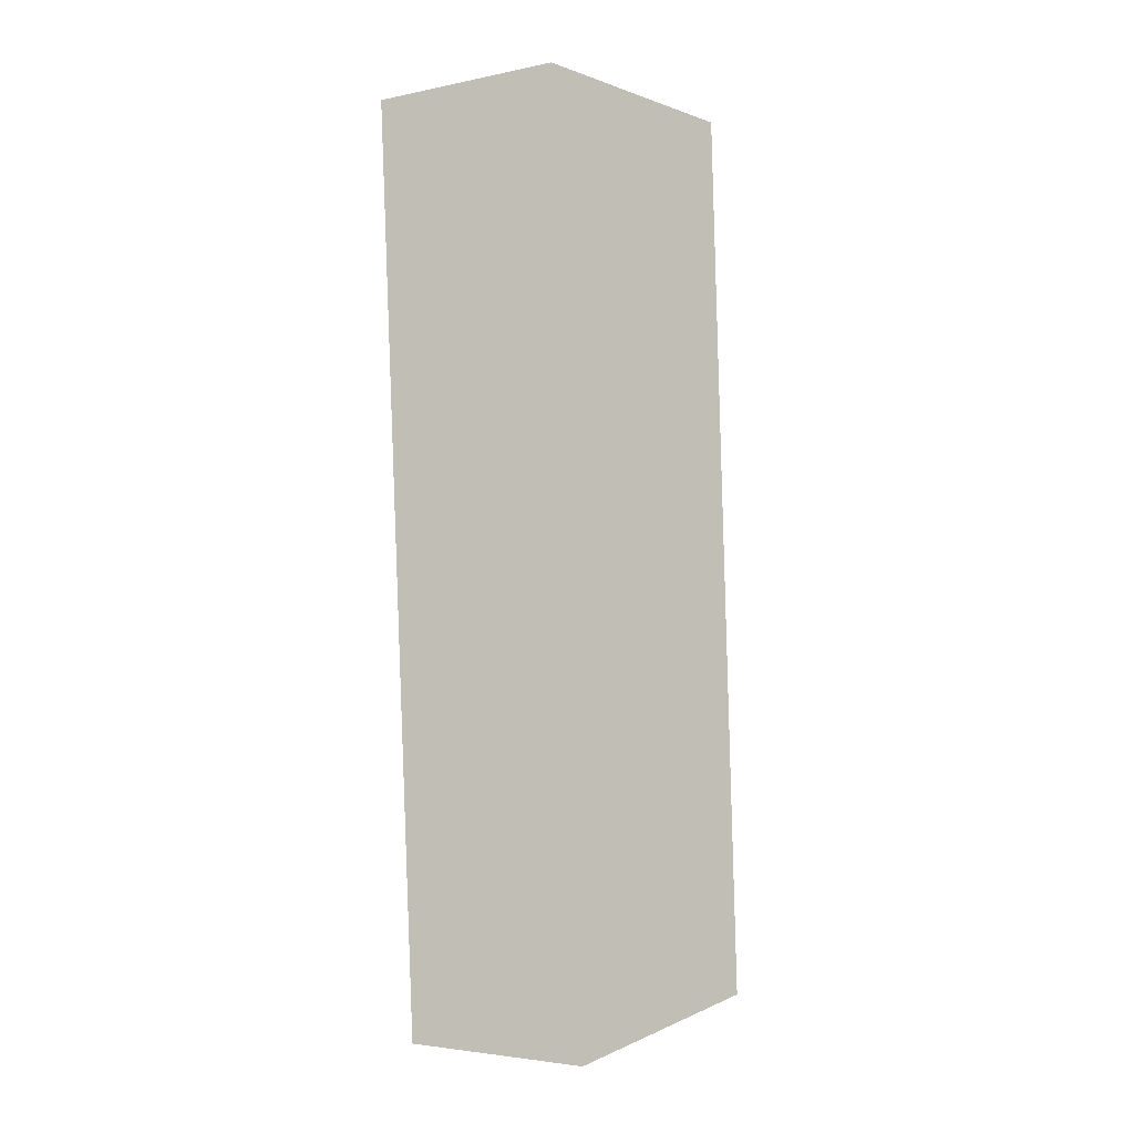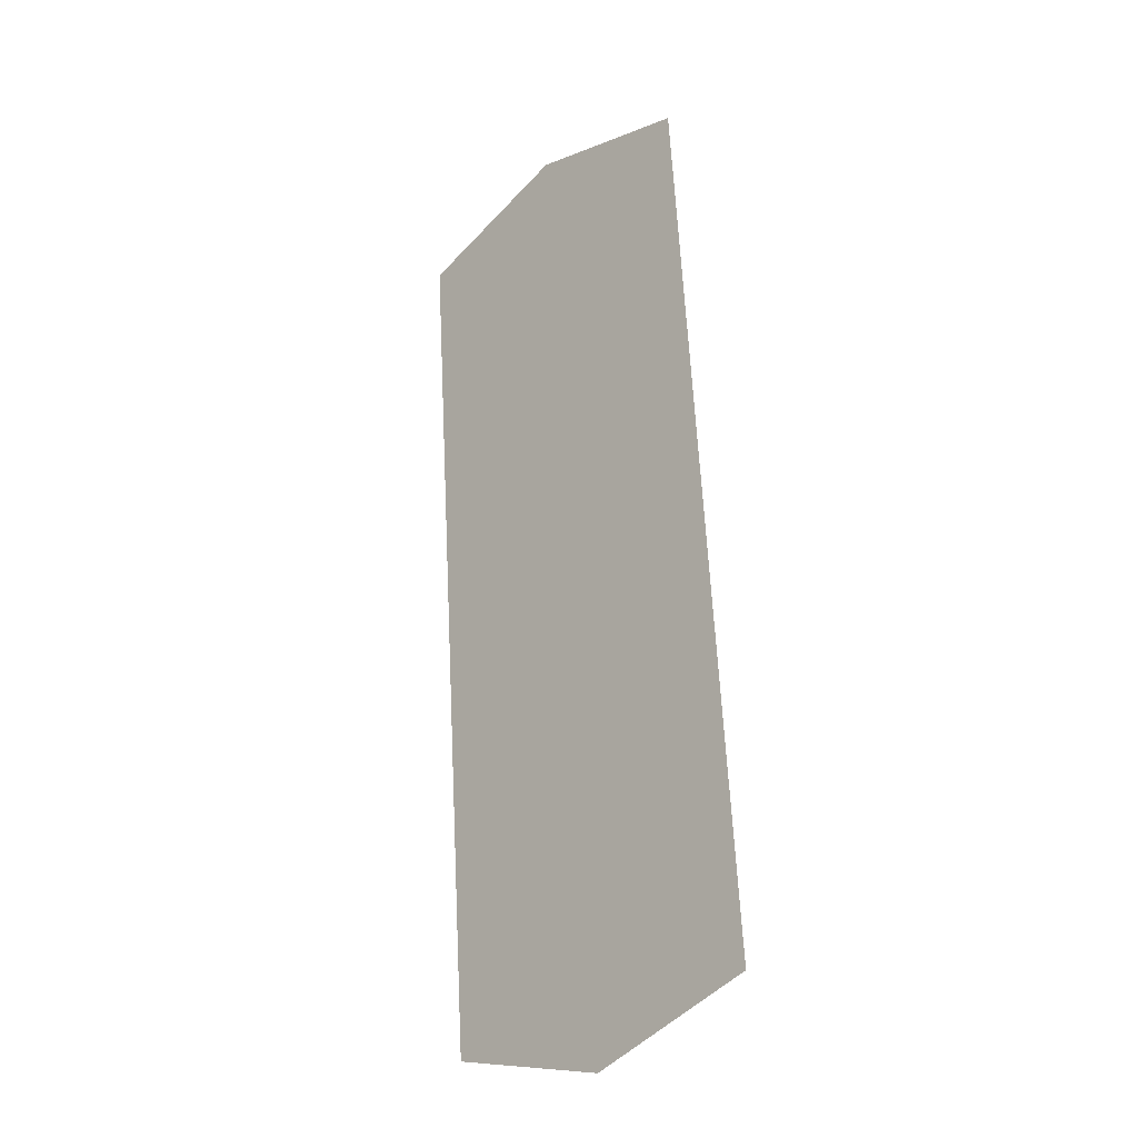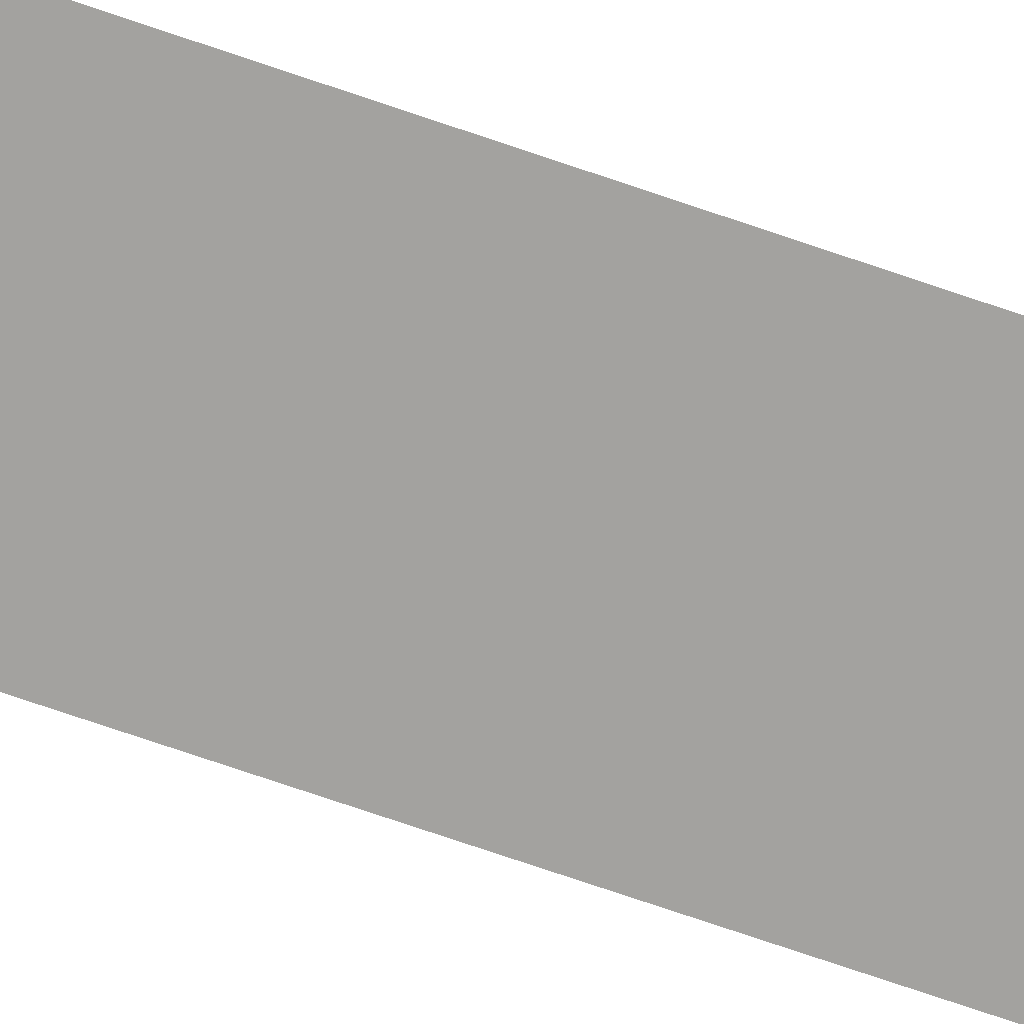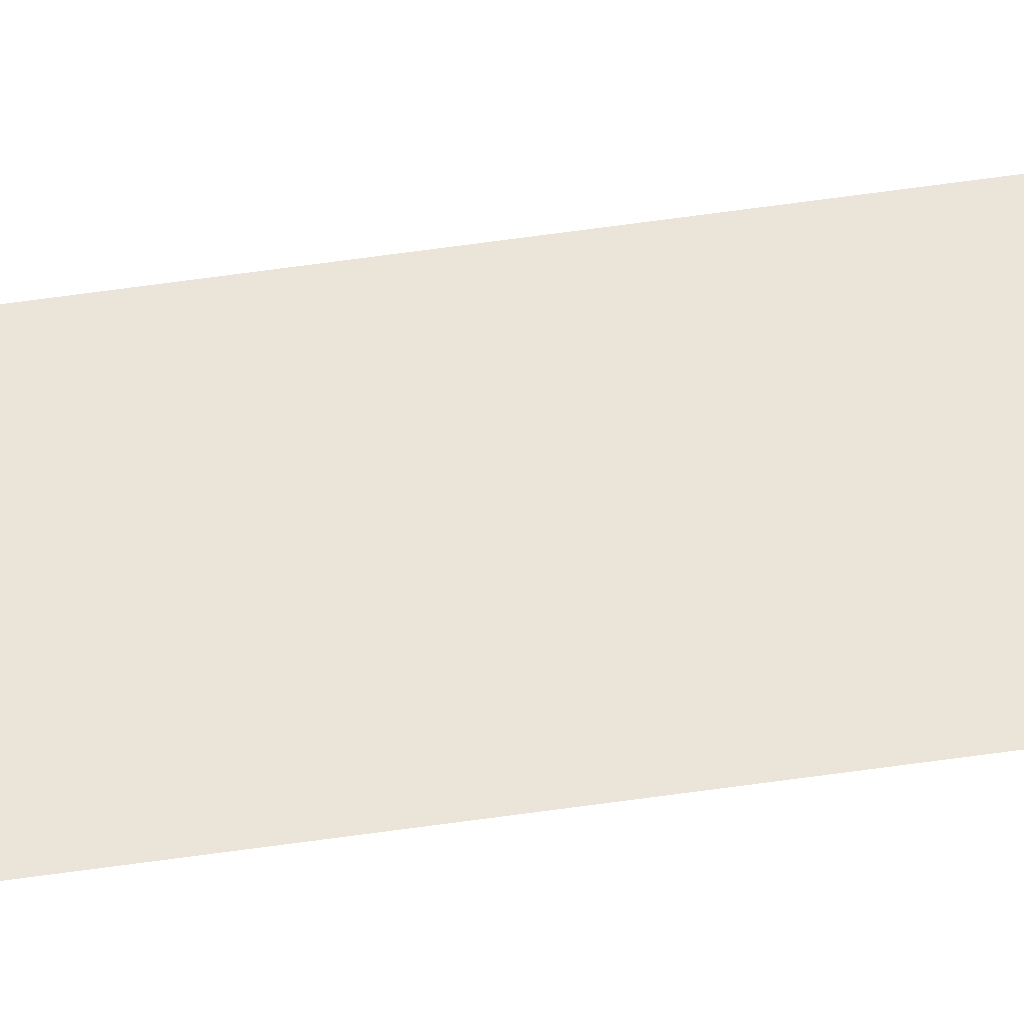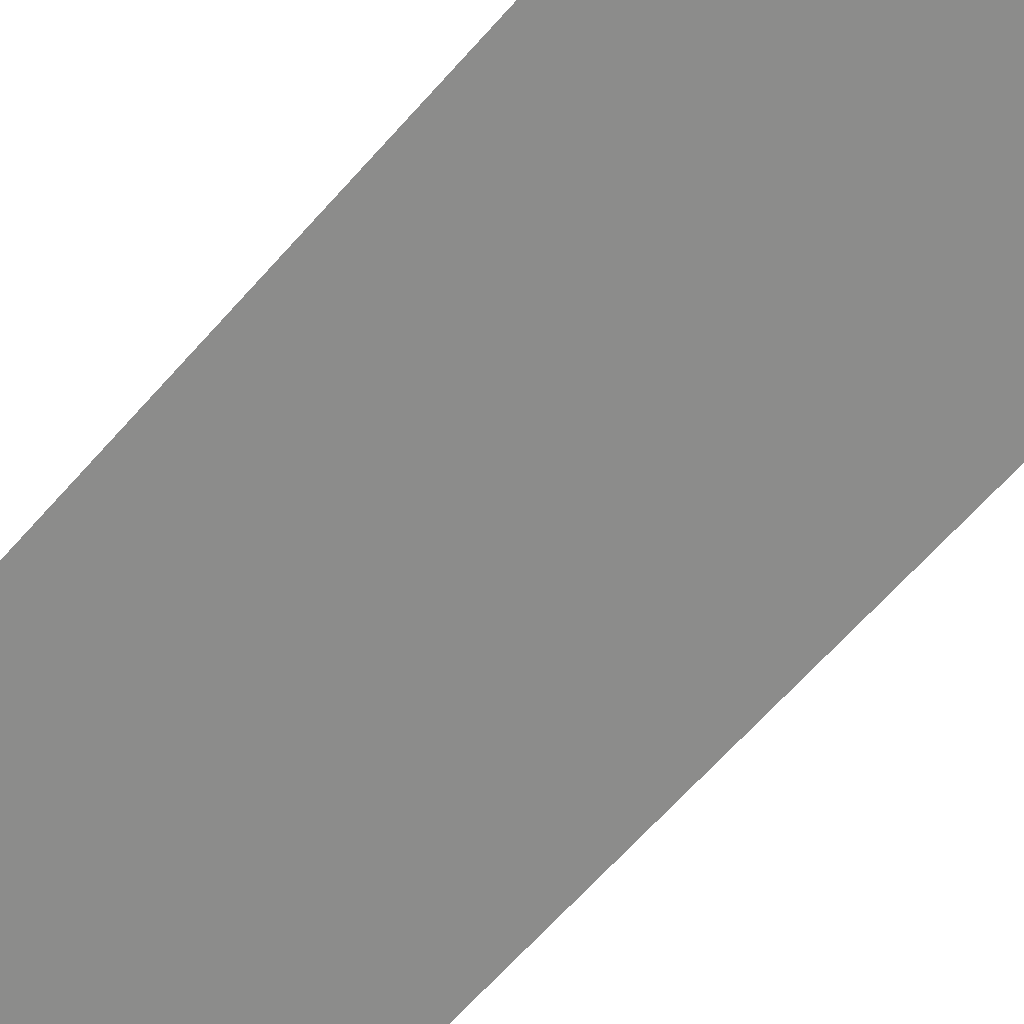
<metadata>
{"format":"obj","ext":"obj","renderer":"f3d","projection":"perspective","resolution":1024,"background":"white","views":[{"elev":4.8,"azim":-26.6,"up":"+Y"},{"elev":-29.8,"azim":-133.6,"up":"+Y"},{"elev":-72.0,"azim":72.2,"up":"+Z"},{"elev":53.4,"azim":-96.1,"up":"+Z"},{"elev":-60.8,"azim":-41.8,"up":"+Z"}]}
</metadata>
<code>
o #ID1294
v 0.3126 -0.2725 0.1815
v 0.3154 -0.2577 0.1805
v 0.3126 -0.2585 0.1805
v 0.3154 -0.2733 0.1816
v 0.3183 -0.2585 0.1805
v 0.3183 -0.2725 0.1815
v 0.3183 -0.2725 0.1815
v 0.3154 -0.2733 0.1816
v 0.3183 -0.2585 0.1805
v 0.3154 -0.2577 0.1805
v 0.3126 -0.2725 0.1815
v 0.3126 -0.2585 0.1805
f 7 8 9
f 9 8 10
f 8 11 10
f 12 10 11
f 1 2 3
f 2 1 4
f 2 4 5
f 5 4 6

</code>
